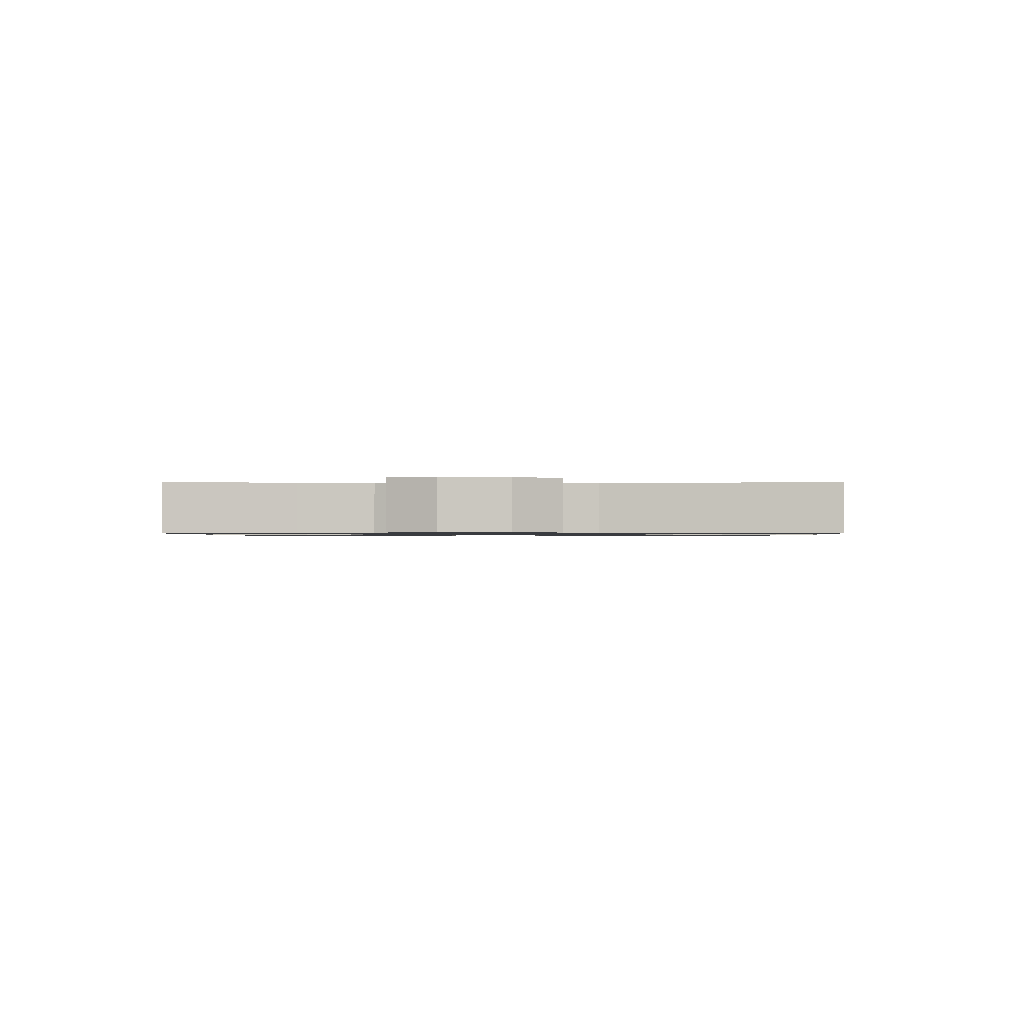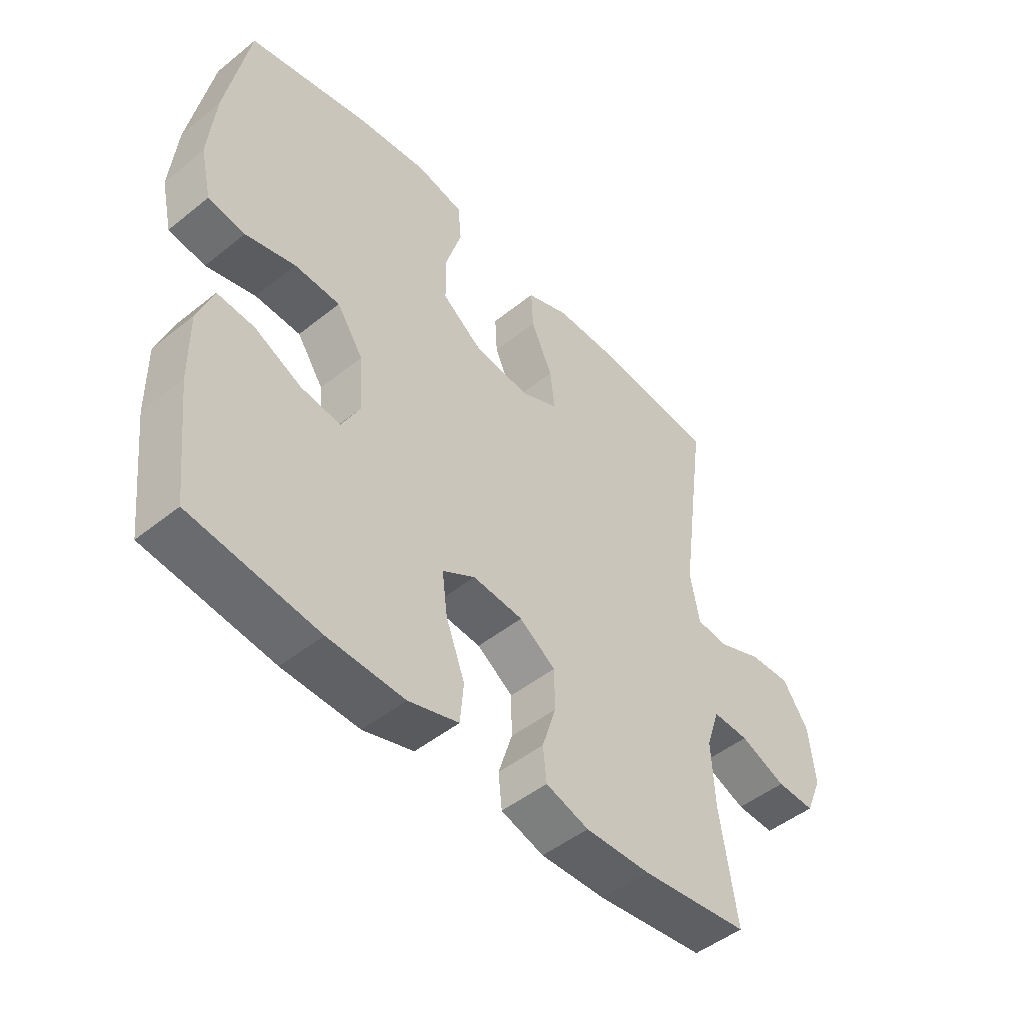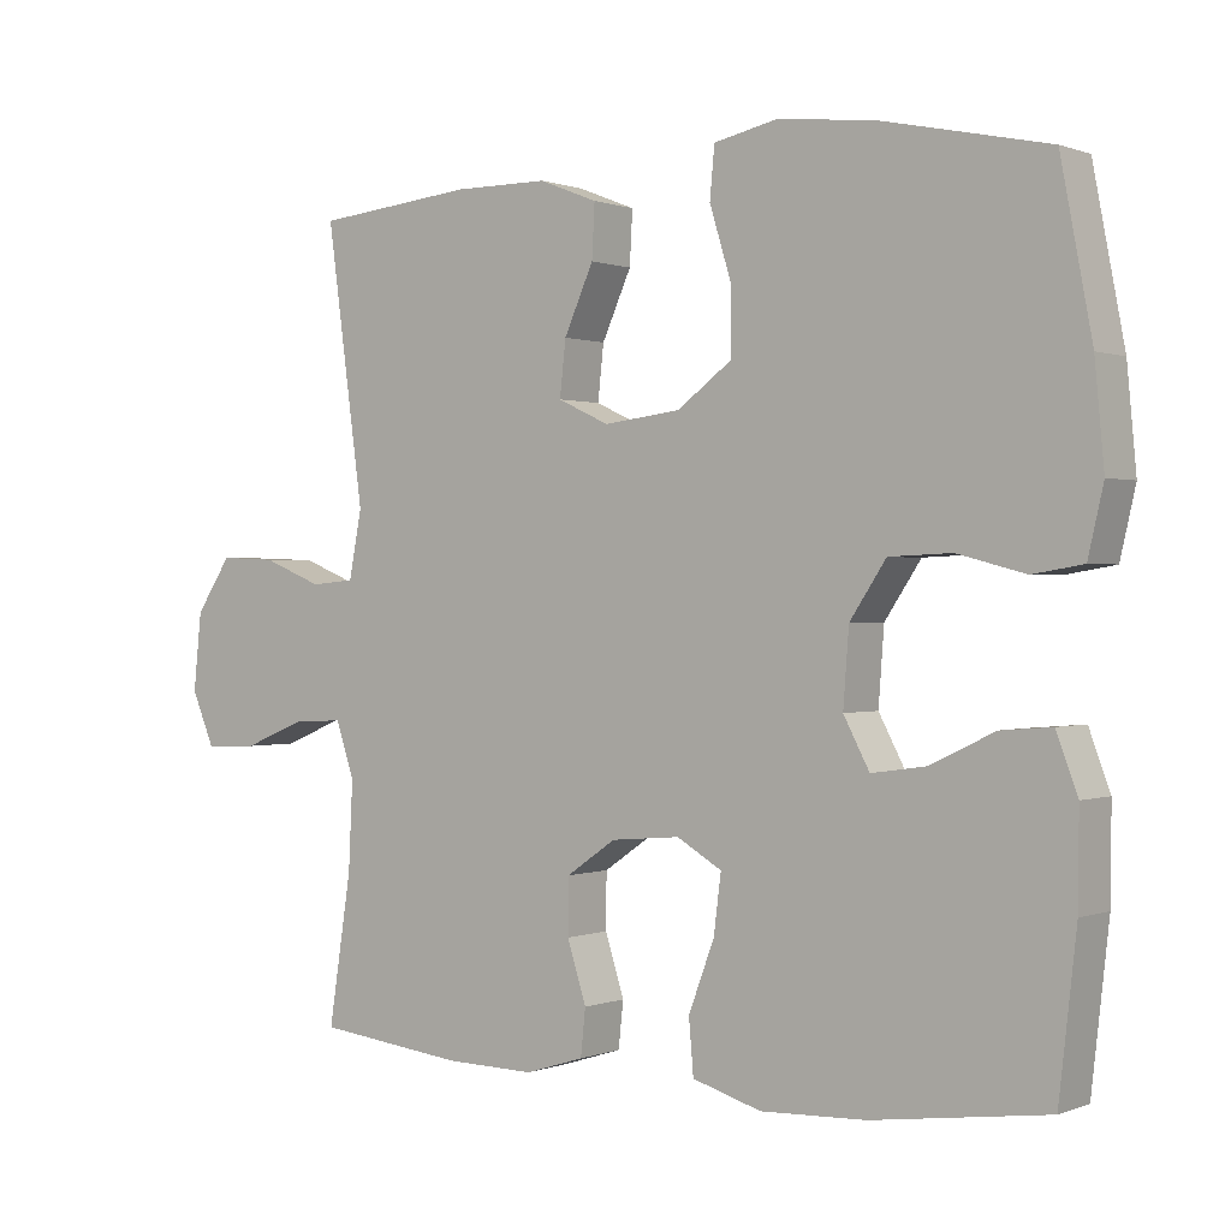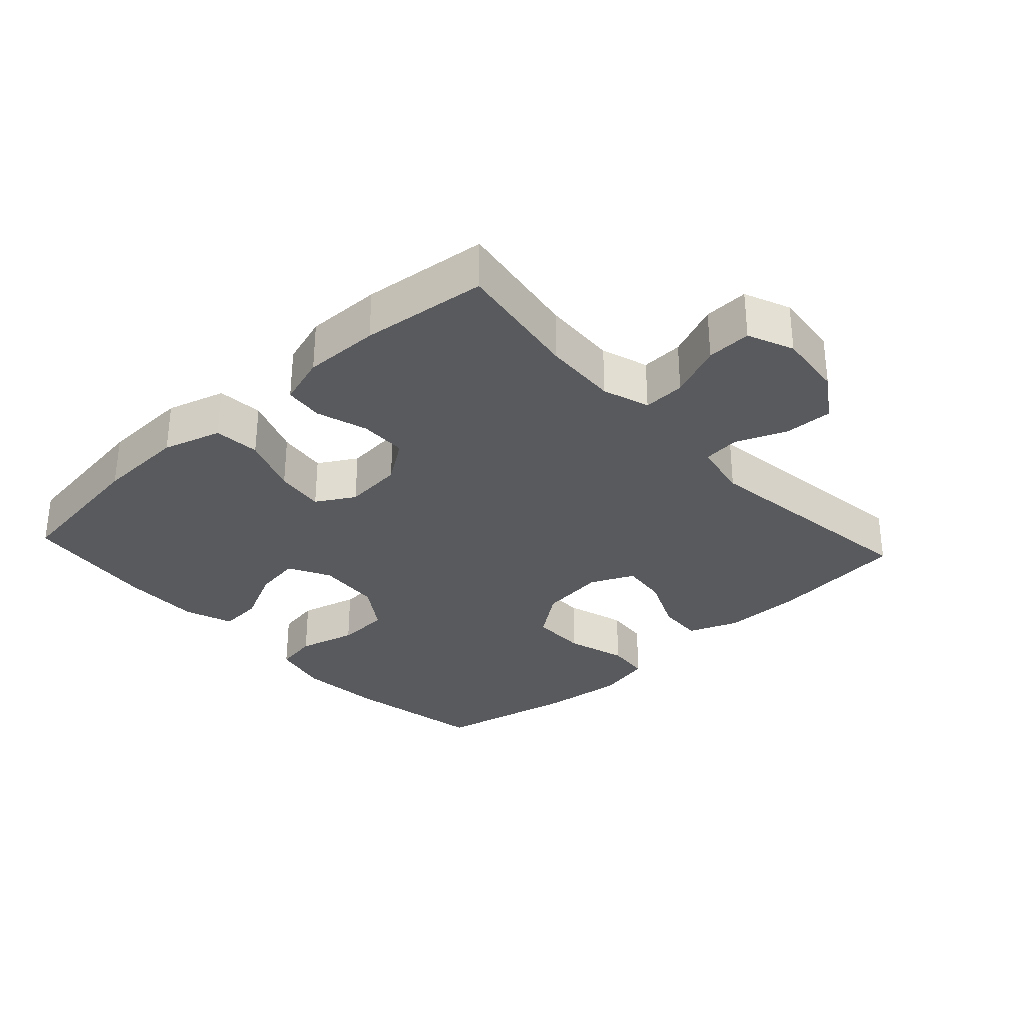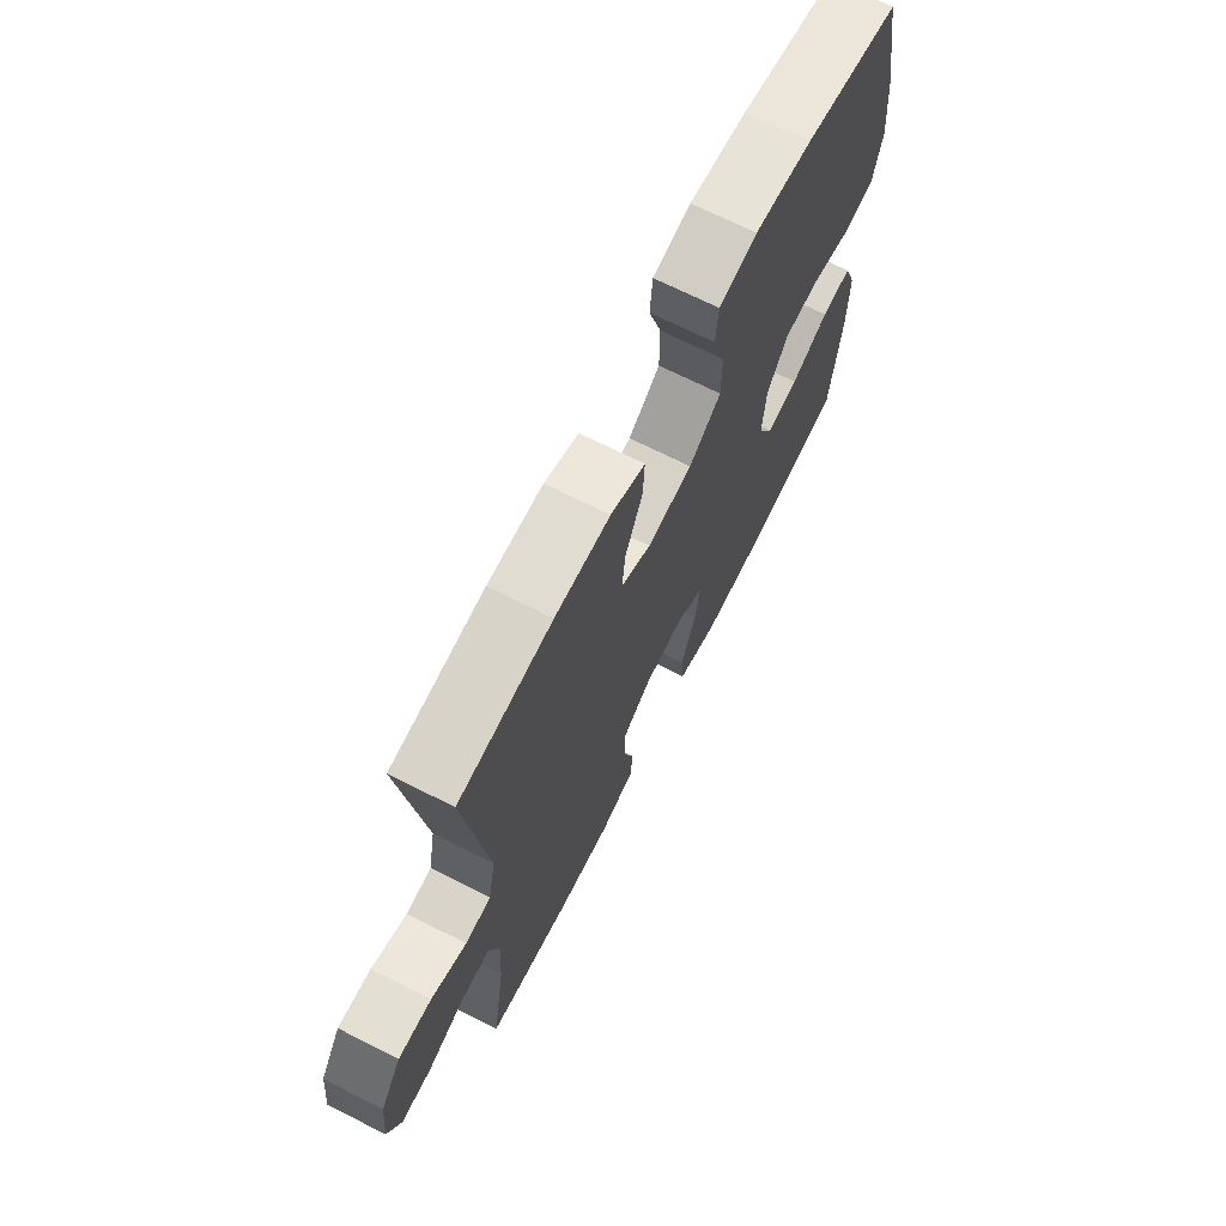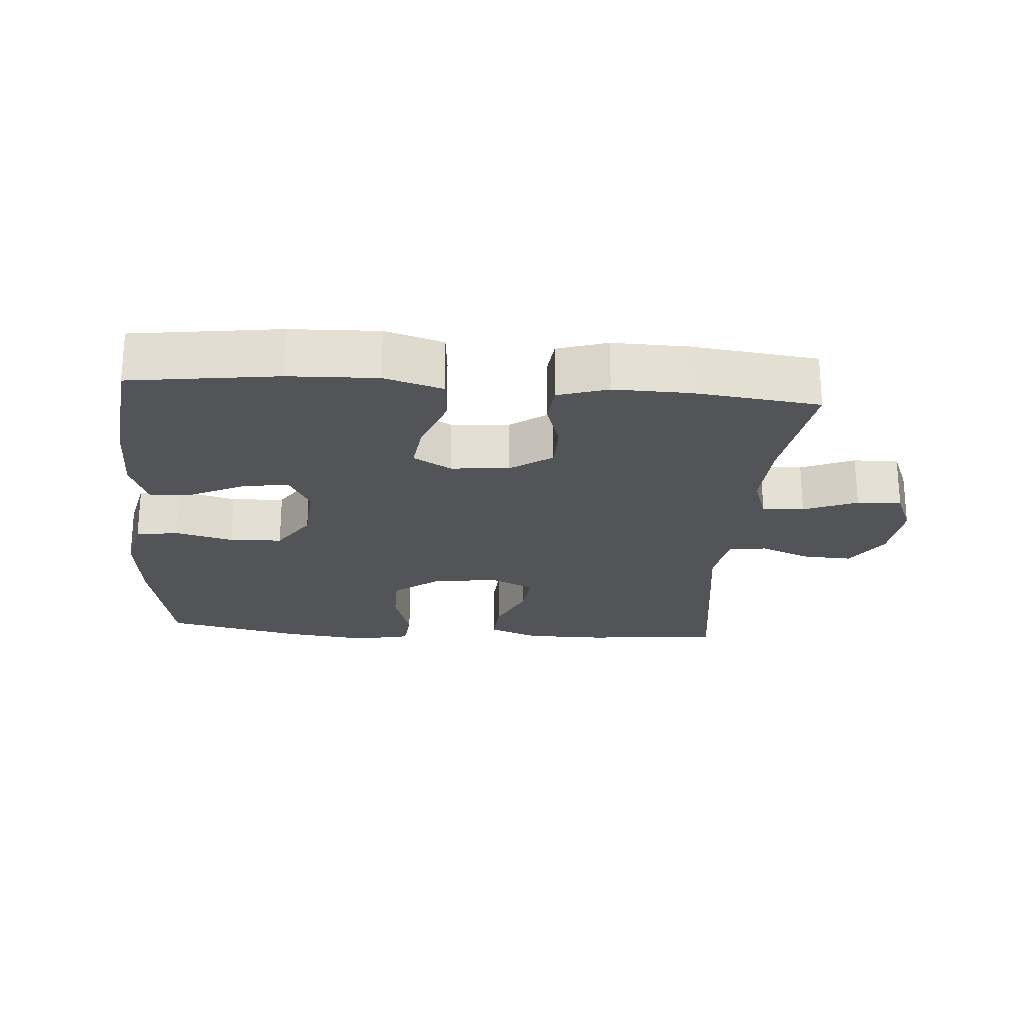
<metadata>
{"format":"obj","ext":"obj","renderer":"f3d","projection":"perspective","resolution":1024,"background":"white","views":[{"elev":-0.9,"azim":-89.9,"up":"+Y"},{"elev":-48.3,"azim":131.9,"up":"+Z"},{"elev":0.4,"azim":36.0,"up":"+Z"},{"elev":-31.7,"azim":-137.4,"up":"+Y"},{"elev":69.4,"azim":-63.2,"up":"+Z"},{"elev":-23.2,"azim":175.6,"up":"+Y"}]}
</metadata>
<code>
o path6770
v 0.5475 0.0375 -0.2968
v 0.5487 0.0375 -0.1759
v 0.5211 0.0375 -0.1013
v 0.4544 0.0375 -0.1067
v 0.3705 0.0375 -0.1471
v 0.2992 0.0375 -0.1573
v 0.2653 0.0375 -0.09316
v 0.2728 0.0375 0.005077
v 0.3203 0.0375 0.0763
v 0.4019 0.0375 0.07975
v 0.4912 0.0375 0.05629
v 0.557 0.0375 0.06718
v 0.5772 0.0375 0.1546
v 0.5652 0.0375 0.2845
v 0.5243 0.0375 0.4997
v 0.3099 0.0375 0.5457
v 0.1813 0.0375 0.5608
v 0.09672 0.0375 0.5423
v 0.09046 0.0375 0.4757
v 0.1188 0.0375 0.3835
v 0.1185 0.0375 0.2974
v 0.04719 0.0375 0.2446
v -0.05333 0.0375 0.2324
v -0.1204 0.0375 0.2635
v -0.1126 0.0375 0.335
v -0.07404 0.0375 0.4212
v -0.0703 0.0375 0.4909
v -0.1469 0.0375 0.5208
v -0.2697 0.0375 0.5211
v -0.4776 0.0375 0.4997
v -0.4289 0.0375 0.1417
v -0.4456 0.0375 0.05391
v -0.5027 0.0375 0.04843
v -0.5815 0.0375 0.07999
v -0.6554 0.0375 0.08293
v -0.7018 0.0375 0.01299
v -0.7125 0.0375 -0.08855
v -0.6827 0.0375 -0.159
v -0.6138 0.0375 -0.1566
v -0.5314 0.0375 -0.1229
v -0.4666 0.0375 -0.1203
v -0.4425 0.0375 -0.1924
v -0.4479 0.0375 -0.3075
v -0.4776 0.0375 -0.502
v -0.2835 0.0375 -0.525
v -0.167 0.0375 -0.5274
v -0.09012 0.0375 -0.5034
v -0.08384 0.0375 -0.4429
v -0.1088 0.0375 -0.364
v -0.108 0.0375 -0.2914
v -0.04339 0.0375 -0.2468
v 0.04685 0.0375 -0.239
v 0.1056 0.0375 -0.2735
v 0.096 0.0375 -0.3495
v 0.06212 0.0375 -0.4399
v 0.06828 0.0375 -0.5109
v 0.1585 0.0375 -0.538
v 0.2957 0.0375 -0.533
v 0.5243 0.0375 -0.502
v 0.5475 -0.0375 -0.2968
v 0.5487 -0.0375 -0.1759
v 0.5211 -0.0375 -0.1013
v 0.4544 -0.0375 -0.1067
v 0.3705 -0.0375 -0.1471
v 0.2992 -0.0375 -0.1573
v 0.2653 -0.0375 -0.09316
v 0.2728 -0.0375 0.005077
v 0.3203 -0.0375 0.0763
v 0.4019 -0.0375 0.07975
v 0.4912 -0.0375 0.05629
v 0.557 -0.0375 0.06718
v 0.5772 -0.0375 0.1546
v 0.5652 -0.0375 0.2845
v 0.5243 -0.0375 0.4997
v 0.3099 -0.0375 0.5457
v 0.1813 -0.0375 0.5608
v 0.09672 -0.0375 0.5423
v 0.09046 -0.0375 0.4757
v 0.1188 -0.0375 0.3835
v 0.1185 -0.0375 0.2974
v 0.04719 -0.0375 0.2446
v -0.05333 -0.0375 0.2324
v -0.1204 -0.0375 0.2635
v -0.1126 -0.0375 0.335
v -0.07404 -0.0375 0.4212
v -0.0703 -0.0375 0.4909
v -0.1469 -0.0375 0.5208
v -0.2697 -0.0375 0.5211
v -0.4776 -0.0375 0.4997
v -0.4289 -0.0375 0.1417
v -0.4456 -0.0375 0.05391
v -0.5027 -0.0375 0.04843
v -0.5815 -0.0375 0.07999
v -0.6554 -0.0375 0.08293
v -0.7018 -0.0375 0.01299
v -0.7125 -0.0375 -0.08855
v -0.6827 -0.0375 -0.159
v -0.6138 -0.0375 -0.1566
v -0.5314 -0.0375 -0.1229
v -0.4666 -0.0375 -0.1203
v -0.4425 -0.0375 -0.1924
v -0.4479 -0.0375 -0.3075
v -0.4776 -0.0375 -0.502
v -0.2835 -0.0375 -0.525
v -0.167 -0.0375 -0.5274
v -0.09012 -0.0375 -0.5034
v -0.08384 -0.0375 -0.4429
v -0.1088 -0.0375 -0.364
v -0.108 -0.0375 -0.2914
v -0.04339 -0.0375 -0.2468
v 0.04685 -0.0375 -0.239
v 0.1056 -0.0375 -0.2735
v 0.096 -0.0375 -0.3495
v 0.06212 -0.0375 -0.4399
v 0.06828 -0.0375 -0.5109
v 0.1585 -0.0375 -0.538
v 0.2957 -0.0375 -0.533
v 0.5243 -0.0375 -0.502
v 0.06828 0.0375 -0.5109
v 0.06828 0.0375 -0.5109
v 0.1585 0.0375 -0.538
v 0.2957 0.0375 -0.533
v -0.2835 0.0375 -0.525
v -0.167 0.0375 -0.5274
v -0.09012 0.0375 -0.5034
v -0.09012 0.0375 -0.5034
v -0.4776 0.0375 -0.502
v -0.4776 0.0375 -0.502
v 0.06212 0.0375 -0.4399
v 0.5243 0.0375 -0.502
v 0.5243 0.0375 -0.502
v -0.08384 0.0375 -0.4429
v -0.1088 0.0375 -0.364
v 0.096 0.0375 -0.3495
v -0.4479 0.0375 -0.3075
v 0.5475 0.0375 -0.2968
v -0.108 0.0375 -0.2914
v 0.1056 0.0375 -0.2735
v 0.1056 0.0375 -0.2735
v -0.4425 0.0375 -0.1924
v 0.5487 0.0375 -0.1759
v -0.04339 0.0375 -0.2468
v 0.04685 0.0375 -0.239
v -0.4666 0.0375 -0.1203
v -0.4666 0.0375 -0.1203
v 0.3705 0.0375 -0.1471
v 0.2992 0.0375 -0.1573
v 0.2992 0.0375 -0.1573
v 0.5211 0.0375 -0.1013
v 0.5211 0.0375 -0.1013
v -0.7125 0.0375 -0.08855
v -0.6827 0.0375 -0.159
v -0.6827 0.0375 -0.159
v -0.6138 0.0375 -0.1566
v 0.2653 0.0375 -0.09316
v -0.5314 0.0375 -0.1229
v 0.4544 0.0375 -0.1067
v 0.2728 0.0375 0.005077
v -0.7018 0.0375 0.01299
v 0.3203 0.0375 0.0763
v -0.6554 0.0375 0.08293
v -0.5815 0.0375 0.07999
v -0.5027 0.0375 0.04843
v -0.4456 0.0375 0.05391
v -0.4456 0.0375 0.05391
v -0.4289 0.0375 0.1417
v 0.4019 0.0375 0.07975
v 0.4912 0.0375 0.05629
v 0.557 0.0375 0.06718
v 0.557 0.0375 0.06718
v 0.5772 0.0375 0.1546
v 0.5652 0.0375 0.2845
v -0.05333 0.0375 0.2324
v -0.1204 0.0375 0.2635
v -0.1204 0.0375 0.2635
v 0.04719 0.0375 0.2446
v 0.1185 0.0375 0.2974
v -0.1126 0.0375 0.335
v 0.1188 0.0375 0.3835
v -0.07404 0.0375 0.4212
v 0.09046 0.0375 0.4757
v -0.4776 0.0375 0.4997
v -0.4776 0.0375 0.4997
v -0.0703 0.0375 0.4909
v -0.0703 0.0375 0.4909
v 0.5243 0.0375 0.4997
v 0.5243 0.0375 0.4997
v 0.09672 0.0375 0.5423
v 0.09672 0.0375 0.5423
v -0.1469 0.0375 0.5208
v -0.2697 0.0375 0.5211
v 0.3099 0.0375 0.5457
v 0.1813 0.0375 0.5608
v 0.06828 -0.0375 -0.5109
v 0.06828 -0.0375 -0.5109
v 0.1585 -0.0375 -0.538
v 0.2957 -0.0375 -0.533
v -0.2835 -0.0375 -0.525
v -0.167 -0.0375 -0.5274
v -0.09012 -0.0375 -0.5034
v -0.09012 -0.0375 -0.5034
v -0.4776 -0.0375 -0.502
v -0.4776 -0.0375 -0.502
v 0.06212 -0.0375 -0.4399
v 0.5243 -0.0375 -0.502
v 0.5243 -0.0375 -0.502
v -0.08384 -0.0375 -0.4429
v -0.1088 -0.0375 -0.364
v 0.096 -0.0375 -0.3495
v -0.4479 -0.0375 -0.3075
v 0.5475 -0.0375 -0.2968
v -0.108 -0.0375 -0.2914
v 0.1056 -0.0375 -0.2735
v 0.1056 -0.0375 -0.2735
v -0.4425 -0.0375 -0.1924
v 0.5487 -0.0375 -0.1759
v -0.04339 -0.0375 -0.2468
v 0.04685 -0.0375 -0.239
v -0.4666 -0.0375 -0.1203
v -0.4666 -0.0375 -0.1203
v 0.3705 -0.0375 -0.1471
v 0.2992 -0.0375 -0.1573
v 0.2992 -0.0375 -0.1573
v 0.5211 -0.0375 -0.1013
v 0.5211 -0.0375 -0.1013
v -0.7125 -0.0375 -0.08855
v -0.6827 -0.0375 -0.159
v -0.6827 -0.0375 -0.159
v -0.6138 -0.0375 -0.1566
v 0.2653 -0.0375 -0.09316
v -0.5314 -0.0375 -0.1229
v 0.4544 -0.0375 -0.1067
v 0.2728 -0.0375 0.005077
v -0.7018 -0.0375 0.01299
v 0.3203 -0.0375 0.0763
v -0.6554 -0.0375 0.08293
v -0.5815 -0.0375 0.07999
v -0.5027 -0.0375 0.04843
v -0.4456 -0.0375 0.05391
v -0.4456 -0.0375 0.05391
v -0.4289 -0.0375 0.1417
v 0.4019 -0.0375 0.07975
v 0.4912 -0.0375 0.05629
v 0.557 -0.0375 0.06718
v 0.557 -0.0375 0.06718
v 0.5772 -0.0375 0.1546
v 0.5652 -0.0375 0.2845
v -0.05333 -0.0375 0.2324
v -0.1204 -0.0375 0.2635
v -0.1204 -0.0375 0.2635
v 0.04719 -0.0375 0.2446
v 0.1185 -0.0375 0.2974
v -0.1126 -0.0375 0.335
v 0.1188 -0.0375 0.3835
v -0.07404 -0.0375 0.4212
v 0.09046 -0.0375 0.4757
v -0.4776 -0.0375 0.4997
v -0.4776 -0.0375 0.4997
v -0.0703 -0.0375 0.4909
v -0.0703 -0.0375 0.4909
v 0.5243 -0.0375 0.4997
v 0.5243 -0.0375 0.4997
v 0.09672 -0.0375 0.5423
v 0.09672 -0.0375 0.5423
v -0.1469 -0.0375 0.5208
v -0.2697 -0.0375 0.5211
v 0.3099 -0.0375 0.5457
v 0.1813 -0.0375 0.5608
f 221 216 232
f 216 221 211
f 212 210 208
f 239 219 217
f 210 212 215
f 230 213 222
f 222 197 211
f 232 216 224
f 218 213 230
f 253 266 249
f 252 251 235
f 236 234 237
f 219 238 231
f 237 231 238
f 246 242 243
f 199 208 198
f 229 226 227
f 247 235 242
f 251 218 233
f 222 209 197
f 255 265 253
f 247 252 235
f 261 267 247
f 267 252 247
f 222 213 209
f 254 268 256
f 198 210 202
f 196 204 194
f 198 208 210
f 231 234 229
f 241 249 266
f 211 197 205
f 238 219 239
f 197 209 196
f 196 209 204
f 257 241 266
f 207 199 200
f 234 231 237
f 233 218 230
f 249 241 239
f 219 215 212
f 217 219 212
f 263 256 268
f 246 243 244
f 248 217 218
f 235 251 233
f 247 242 246
f 252 267 254
f 248 239 217
f 265 266 253
f 208 199 207
f 249 239 248
f 268 254 267
f 226 229 234
f 211 221 222
f 259 265 255
f 248 218 251
f 120 57 116 195
f 57 58 117 116
f 45 46 105 104
f 46 126 201 105
f 128 45 104 203
f 55 56 115 114
f 58 131 206 117
f 47 48 107 106
f 48 49 108 107
f 54 55 114 113
f 43 44 103 102
f 59 1 60 118
f 49 50 109 108
f 139 54 113 214
f 42 43 102 101
f 1 2 61 60
f 50 51 110 109
f 52 53 112 111
f 51 52 111 110
f 145 42 101 220
f 5 148 223 64
f 2 150 225 61
f 37 153 228 96
f 38 39 98 97
f 6 7 66 65
f 39 40 99 98
f 4 5 64 63
f 3 4 63 62
f 40 41 100 99
f 7 8 67 66
f 36 37 96 95
f 8 9 68 67
f 35 36 95 94
f 34 35 94 93
f 33 34 93 92
f 165 33 92 240
f 31 32 91 90
f 10 11 70 69
f 11 170 245 70
f 12 13 72 71
f 9 10 69 68
f 13 14 73 72
f 23 175 250 82
f 22 23 82 81
f 21 22 81 80
f 24 25 84 83
f 20 21 80 79
f 25 26 85 84
f 19 20 79 78
f 183 31 90 258
f 26 185 260 85
f 14 187 262 73
f 189 19 78 264
f 27 28 87 86
f 29 30 89 88
f 28 29 88 87
f 15 16 75 74
f 17 18 77 76
f 16 17 76 75
f 146 157 141
f 141 136 146
f 137 133 135
f 164 142 144
f 135 140 137
f 155 147 138
f 147 136 122
f 157 149 141
f 143 155 138
f 178 174 191
f 177 160 176
f 161 162 159
f 144 156 163
f 162 163 156
f 171 168 167
f 124 123 133
f 154 152 151
f 172 167 160
f 176 158 143
f 147 122 134
f 180 178 190
f 172 160 177
f 186 172 192
f 192 172 177
f 147 134 138
f 179 181 193
f 123 127 135
f 121 119 129
f 123 135 133
f 156 154 159
f 166 191 174
f 136 130 122
f 163 164 144
f 122 121 134
f 121 129 134
f 182 191 166
f 132 125 124
f 159 162 156
f 158 155 143
f 174 164 166
f 144 137 140
f 142 137 144
f 188 193 181
f 171 169 168
f 173 143 142
f 160 158 176
f 172 171 167
f 177 179 192
f 173 142 164
f 190 178 191
f 133 132 124
f 174 173 164
f 193 192 179
f 151 159 154
f 136 147 146
f 184 180 190
f 173 176 143

</code>
